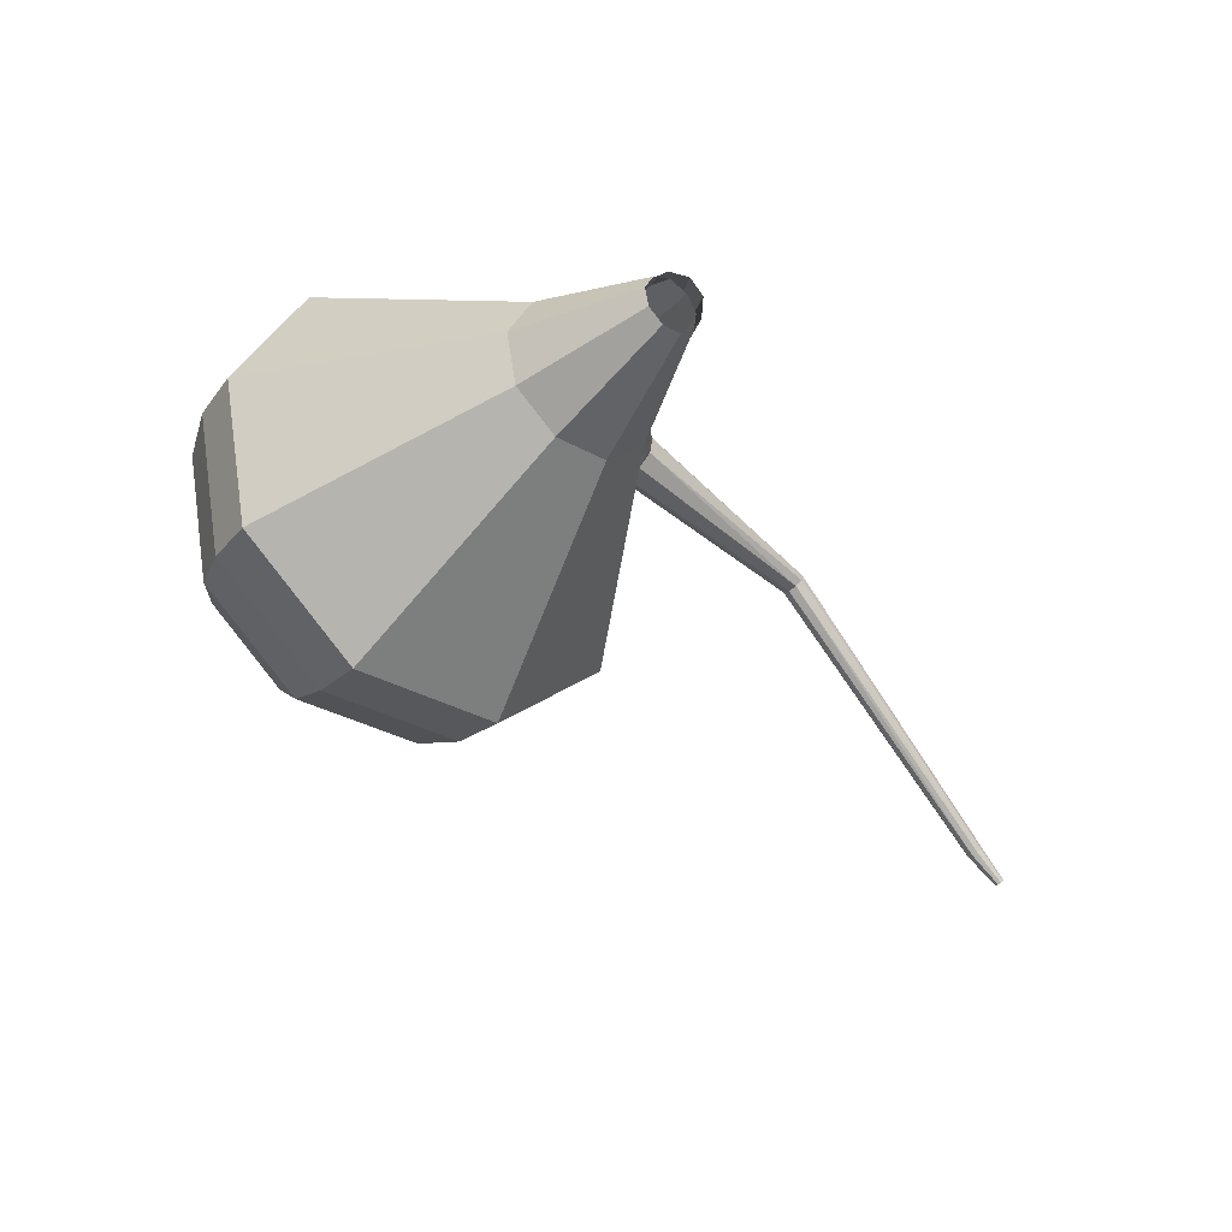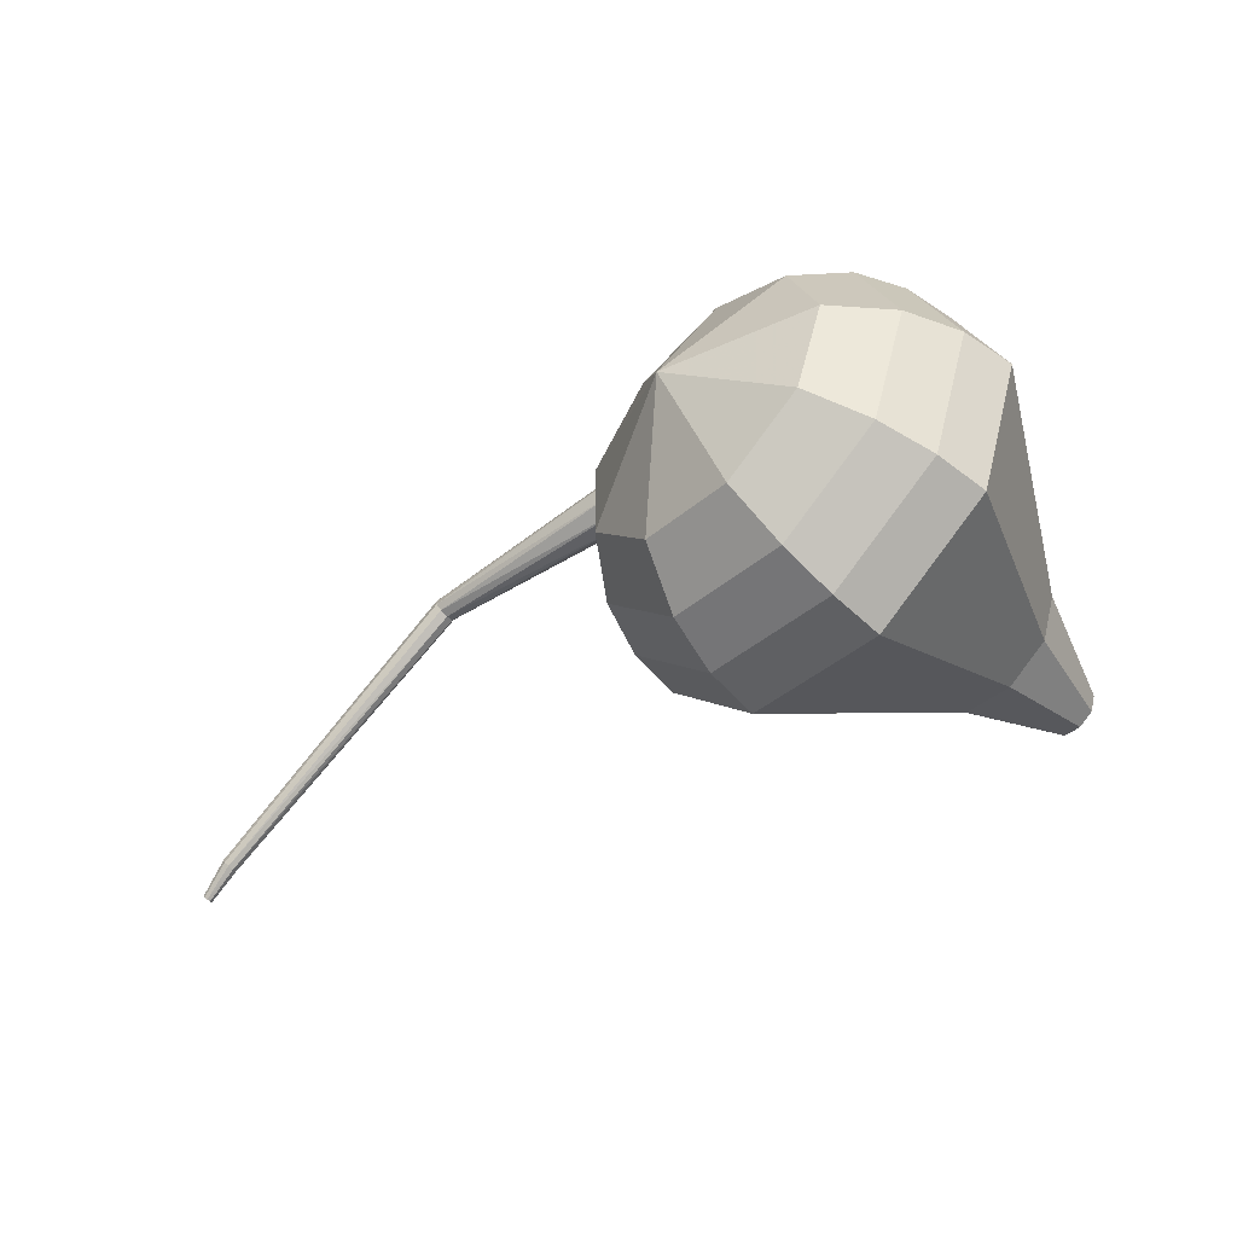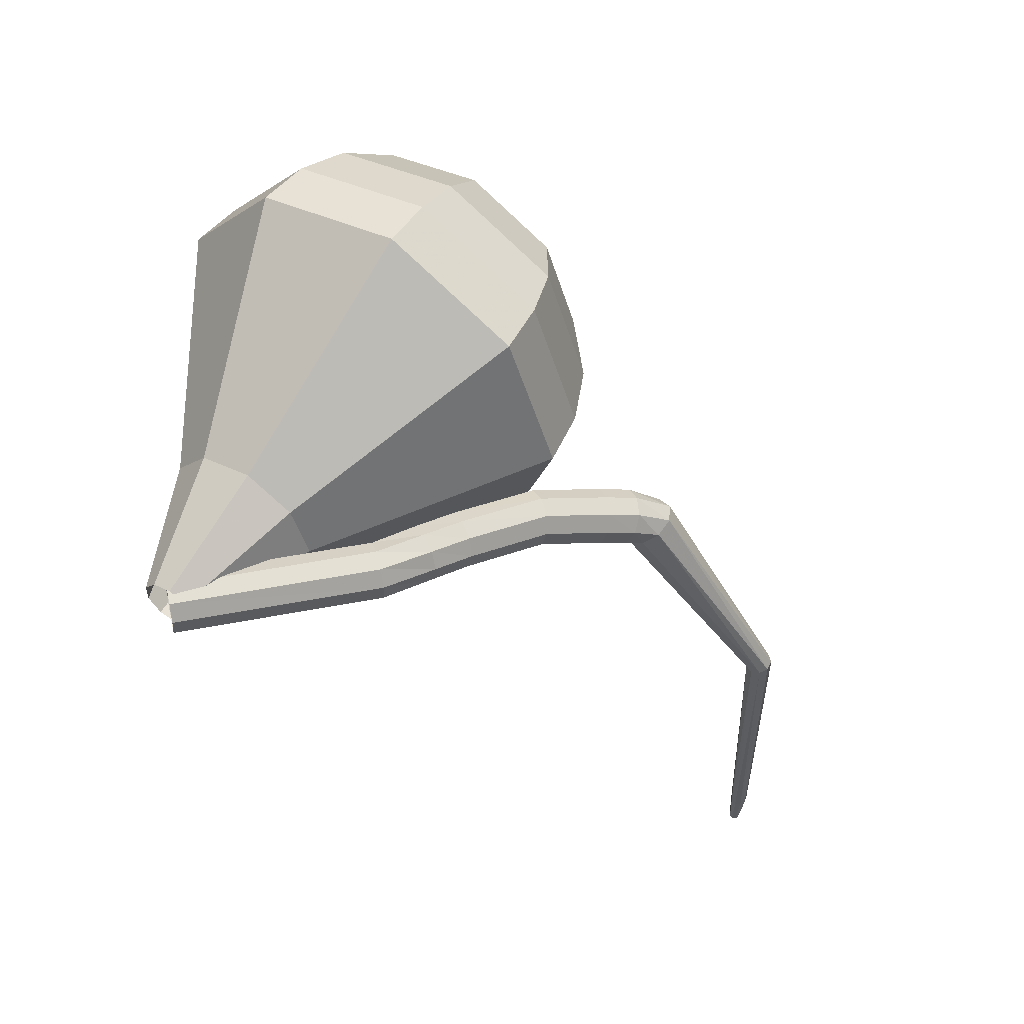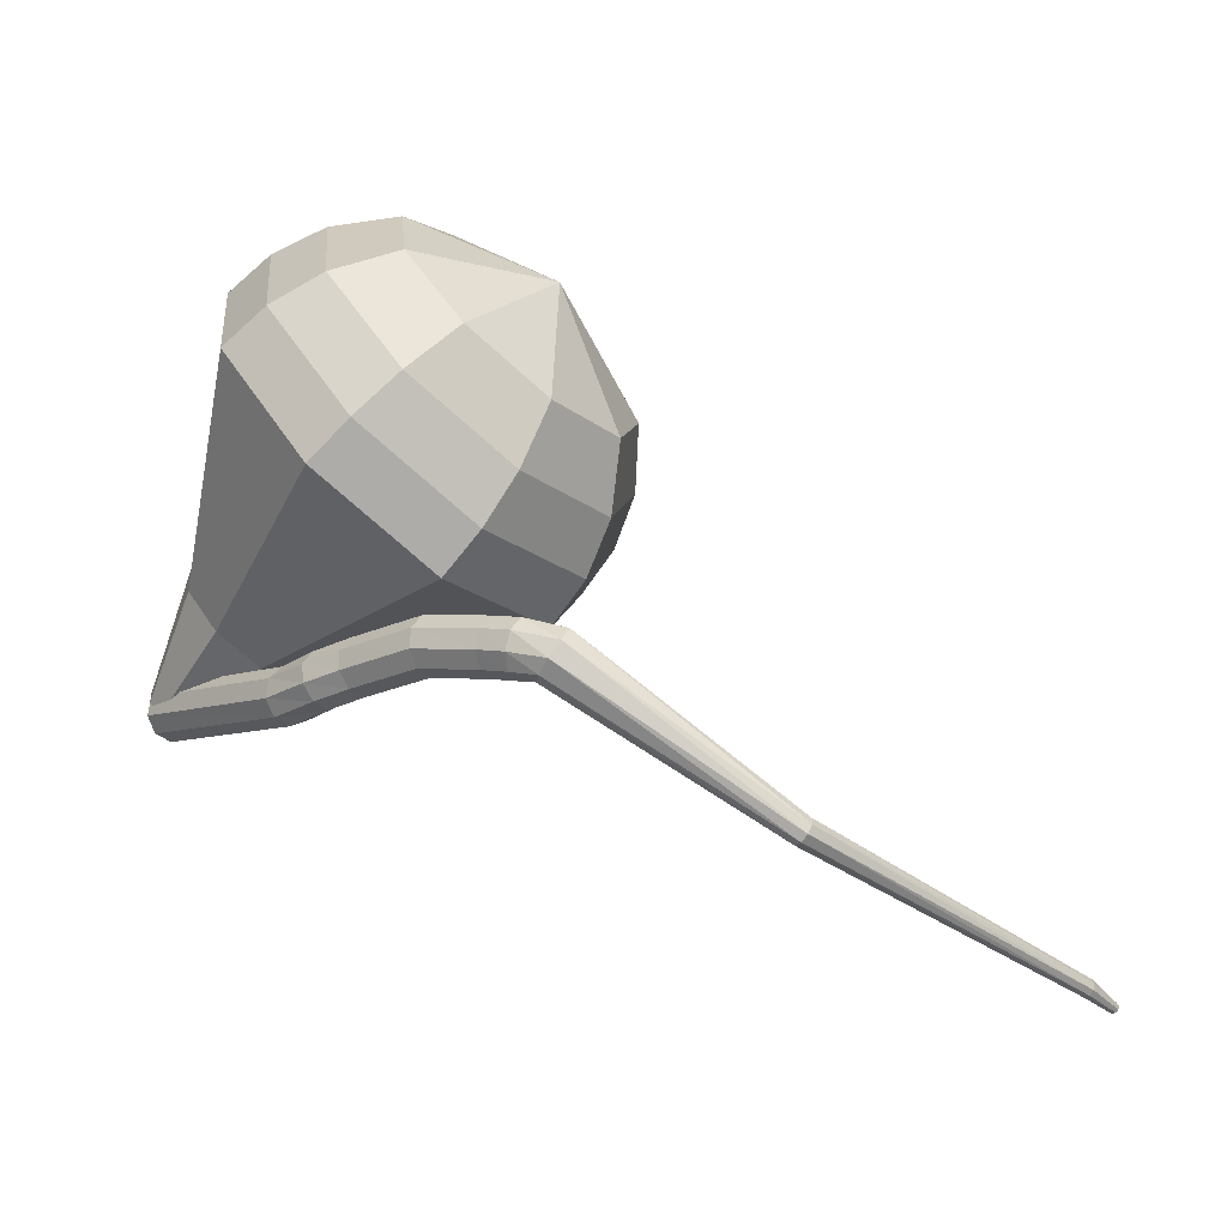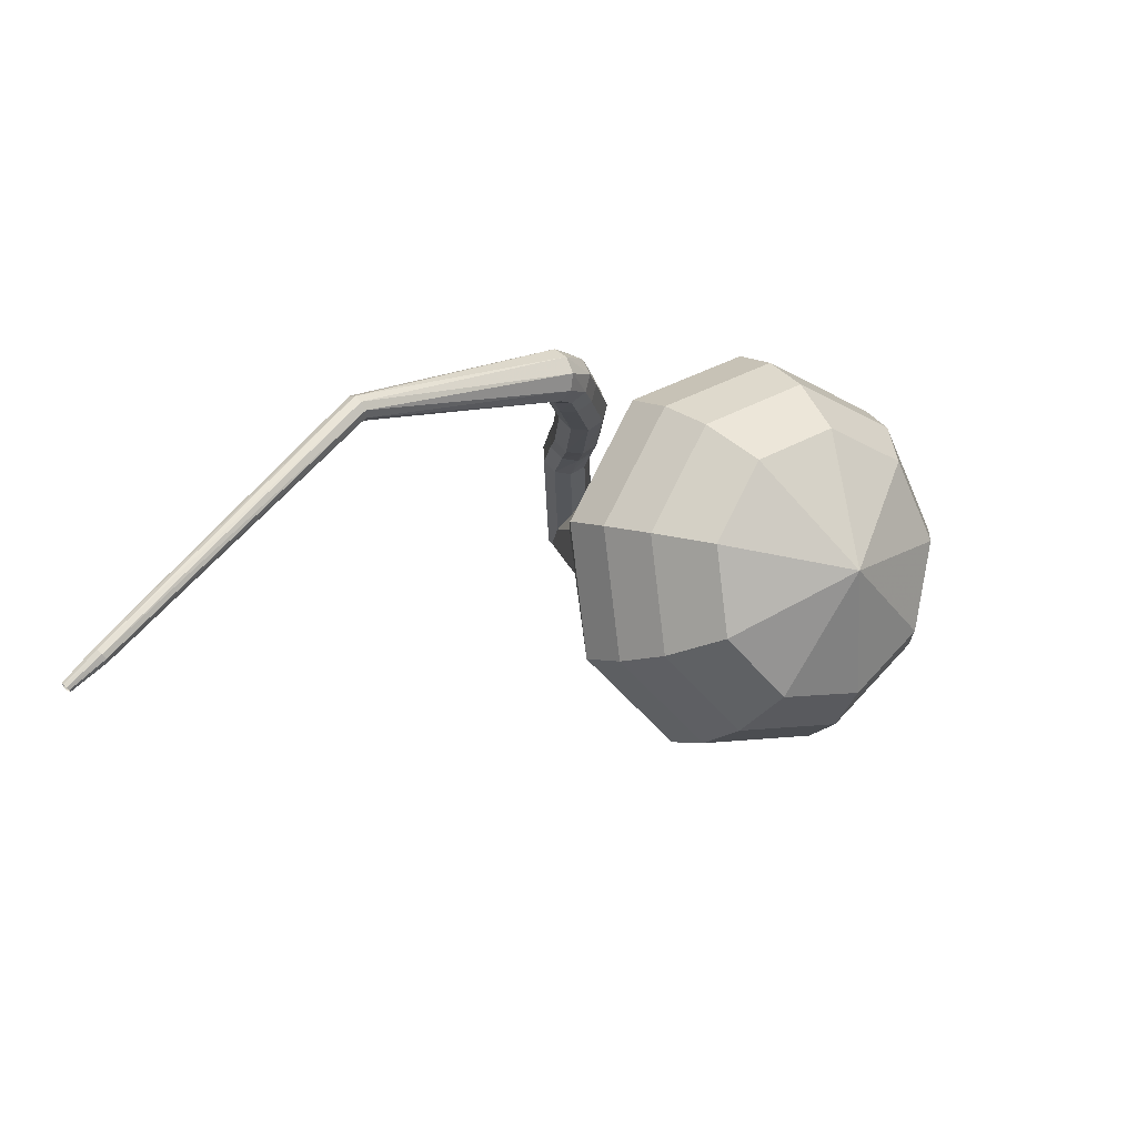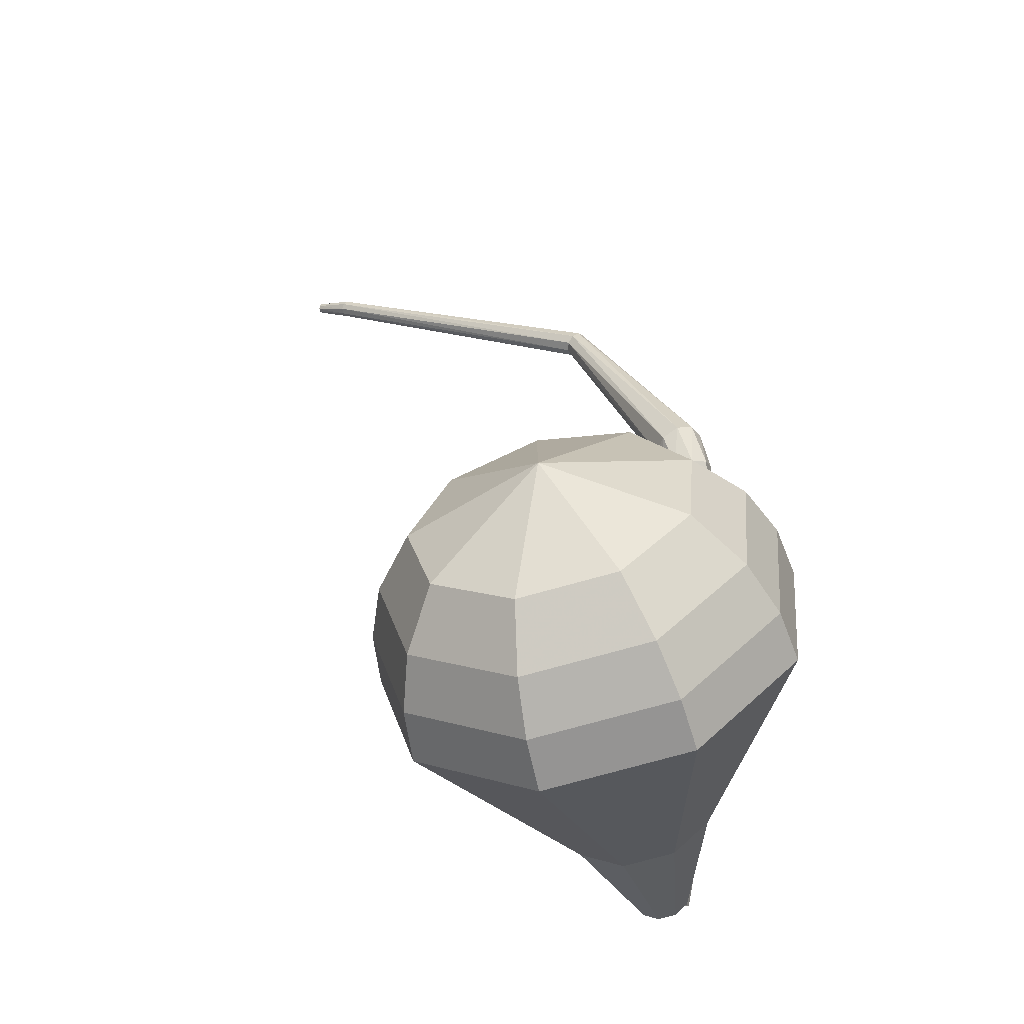
<metadata>
{"format":"obj","ext":"obj","renderer":"f3d","projection":"perspective","resolution":1024,"background":"white","views":[{"elev":-40.2,"azim":97.9,"up":"+Y"},{"elev":-45.6,"azim":2.9,"up":"+Y"},{"elev":-3.4,"azim":132.3,"up":"+Z"},{"elev":4.8,"azim":-169.8,"up":"+Z"},{"elev":11.2,"azim":-76.2,"up":"+Y"},{"elev":73.1,"azim":62.3,"up":"+Z"}]}
</metadata>
<code>
g tube1
v 162.2 126.7 195.1
v 162 126.6 194.4
v 161.5 126.2 194.1
v 161.1 125.7 194.2
v 160.9 125.3 194.7
v 161 125.2 195.4
v 161.4 125.5 195.9
v 161.8 126 196
v 162.1 126.5 195.7
v 162.2 126.7 195.1
v 156.5 131.2 196.3
v 156.3 131.1 195.7
v 155.8 130.7 195.3
v 155.5 130.2 195.5
v 155.3 129.7 196
v 155.4 129.7 196.6
v 155.7 129.9 197.1
v 156.2 130.5 197.3
v 156.5 131 196.9
v 156.5 131.2 196.3
v 155 132.2 196.9
v 154.7 132.1 196.3
v 154.3 131.6 196
v 154 131 196.1
v 154 130.5 196.6
v 154.2 130.4 197.3
v 154.6 130.7 197.7
v 154.9 131.3 197.9
v 155.1 131.9 197.5
v 155 132.2 196.9
v 153.6 132.7 197.4
v 153.3 132.6 196.8
v 153 132.1 196.5
v 152.7 131.5 196.6
v 152.7 131 197.1
v 152.9 130.9 197.8
v 153.2 131.2 198.3
v 153.5 131.8 198.4
v 153.7 132.4 198
v 153.6 132.7 197.4
v 151 134 198.3
v 150.8 133.9 197.6
v 150.5 133.4 197.3
v 150.2 132.7 197.4
v 150.1 132.3 197.9
v 150.2 132.3 198.6
v 150.5 132.6 199.1
v 150.8 133.2 199.2
v 151 133.8 198.9
v 151 134 198.3
v 148.7 135.1 198.4
v 148.5 134.8 197.7
v 148.3 134.3 197.4
v 148 133.7 197.5
v 147.8 133.3 198
v 147.9 133.3 198.7
v 148.1 133.7 199.3
v 148.3 134.3 199.4
v 148.6 134.8 199
v 148.7 135.1 198.4
v 147.6 135.6 198.4
v 147.6 135.3 197.8
v 147.4 134.8 197.4
v 147.2 134.1 197.5
v 147 133.7 198.1
v 146.9 133.7 198.7
v 147 134.2 199.3
v 147.3 134.8 199.4
v 147.5 135.4 199
v 147.6 135.6 198.4
v 146.2 135.9 198.3
v 146.6 135.6 197.7
v 146.8 135 197.4
v 146.7 134.4 197.5
v 146.5 133.9 198
v 146.1 133.9 198.5
v 145.8 134.3 199
v 145.7 135 199.1
v 145.9 135.6 198.8
v 146.2 135.9 198.3
v 138.5 134.8 193
v 138.7 134.8 192.7
v 138.9 134.6 192.6
v 139 134.3 192.6
v 139 134 192.8
v 138.8 133.9 193.1
v 138.6 134.1 193.4
v 138.4 134.4 193.4
v 138.4 134.7 193.3
v 138.5 134.8 193
v 130 127.3 186.9
v 130.1 127.3 186.7
v 130.3 127.2 186.6
v 130.4 127 186.6
v 130.4 126.9 186.8
v 130.4 126.8 187
v 130.2 126.9 187.1
v 130 127 187.2
v 130 127.2 187.1
v 130 127.3 186.9
v 129.2 126.3 186.1
v 129.3 126.3 185.9
v 129.4 126.3 185.9
v 129.5 126.2 185.9
v 129.5 126.1 186
v 129.4 126 186.1
v 129.3 126 186.2
v 129.2 126.1 186.2
v 129.2 126.2 186.2
v 129.2 126.3 186.1
f 1 2 12
f 12 11 1
f 2 3 13
f 13 12 2
f 3 4 14
f 14 13 3
f 4 5 15
f 15 14 4
f 5 6 16
f 16 15 5
f 6 7 17
f 17 16 6
f 7 8 18
f 18 17 7
f 8 9 19
f 19 18 8
f 9 10 20
f 20 19 9
f 11 12 22
f 22 21 11
f 12 13 23
f 23 22 12
f 13 14 24
f 24 23 13
f 14 15 25
f 25 24 14
f 15 16 26
f 26 25 15
f 16 17 27
f 27 26 16
f 17 18 28
f 28 27 17
f 18 19 29
f 29 28 18
f 19 20 30
f 30 29 19
f 21 22 32
f 32 31 21
f 22 23 33
f 33 32 22
f 23 24 34
f 34 33 23
f 24 25 35
f 35 34 24
f 25 26 36
f 36 35 25
f 26 27 37
f 37 36 26
f 27 28 38
f 38 37 27
f 28 29 39
f 39 38 28
f 29 30 40
f 40 39 29
f 31 32 42
f 42 41 31
f 32 33 43
f 43 42 32
f 33 34 44
f 44 43 33
f 34 35 45
f 45 44 34
f 35 36 46
f 46 45 35
f 36 37 47
f 47 46 36
f 37 38 48
f 48 47 37
f 38 39 49
f 49 48 38
f 39 40 50
f 50 49 39
f 41 42 52
f 52 51 41
f 42 43 53
f 53 52 42
f 43 44 54
f 54 53 43
f 44 45 55
f 55 54 44
f 45 46 56
f 56 55 45
f 46 47 57
f 57 56 46
f 47 48 58
f 58 57 47
f 48 49 59
f 59 58 48
f 49 50 60
f 60 59 49
f 51 52 62
f 62 61 51
f 52 53 63
f 63 62 52
f 53 54 64
f 64 63 53
f 54 55 65
f 65 64 54
f 55 56 66
f 66 65 55
f 56 57 67
f 67 66 56
f 57 58 68
f 68 67 57
f 58 59 69
f 69 68 58
f 59 60 70
f 70 69 59
f 61 62 72
f 72 71 61
f 62 63 73
f 73 72 62
f 63 64 74
f 74 73 63
f 64 65 75
f 75 74 64
f 65 66 76
f 76 75 65
f 66 67 77
f 77 76 66
f 67 68 78
f 78 77 67
f 68 69 79
f 79 78 68
f 69 70 80
f 80 79 69
f 71 72 82
f 82 81 71
f 72 73 83
f 83 82 72
f 73 74 84
f 84 83 73
f 74 75 85
f 85 84 74
f 75 76 86
f 86 85 75
f 76 77 87
f 87 86 76
f 77 78 88
f 88 87 77
f 78 79 89
f 89 88 78
f 79 80 90
f 90 89 79
f 81 82 92
f 92 91 81
f 82 83 93
f 93 92 82
f 83 84 94
f 94 93 83
f 84 85 95
f 95 94 84
f 85 86 96
f 96 95 85
f 86 87 97
f 97 96 86
f 87 88 98
f 98 97 87
f 88 89 99
f 99 98 88
f 89 90 100
f 100 99 89
f 91 92 102
f 102 101 91
f 92 93 103
f 103 102 92
f 93 94 104
f 104 103 93
f 94 95 105
f 105 104 94
f 95 96 106
f 106 105 95
f 96 97 107
f 107 106 96
f 97 98 108
f 108 107 97
f 98 99 109
f 109 108 98
f 99 100 110
f 110 109 99
v 161.7 127 195.1
v 161.2 126.8 194.6
v 160.9 126.2 194.4
v 160.9 125.5 194.5
v 161.2 125.1 194.8
v 161.7 125 195.3
v 162.1 125.4 195.7
v 162.3 126 195.8
v 162.1 126.7 195.5
v 161.7 127 195.1
v 158.9 129.2 198.2
v 157.5 128.7 197
v 156.6 127.1 196.3
v 156.6 125.1 196.5
v 157.5 123.8 197.6
v 158.9 123.6 198.9
v 160.1 124.7 200
v 160.6 126.6 200.2
v 160.1 128.3 199.5
v 158.9 129.2 198.2
v 157.6 130.6 199.7
v 155.6 129.9 197.8
v 154.3 127.6 196.9
v 154.3 124.8 197.2
v 155.7 122.8 198.7
v 157.7 122.5 200.7
v 159.4 124.1 202.2
v 160.1 126.9 202.5
v 159.4 129.4 201.5
v 157.6 130.6 199.7
v 156.4 132 201.1
v 153.8 131.1 198.7
v 152.1 128.1 197.4
v 152.1 124.4 197.9
v 153.8 121.8 199.8
v 156.5 121.4 202.4
v 158.8 123.6 204.4
v 159.7 127.1 204.8
v 158.7 130.5 203.5
v 156.4 132 201.1
v 155.2 133.5 202.6
v 151.9 132.3 199.6
v 149.8 128.6 198
v 149.8 124 198.5
v 152 120.8 201
v 155.3 120.4 204.2
v 158.1 123 206.6
v 159.2 127.4 207.2
v 158.1 131.6 205.6
v 155.2 133.5 202.6
v 154 134.9 204
v 150.1 133.5 200.4
v 147.5 129.1 198.5
v 147.6 123.6 199.2
v 150.1 119.8 202.1
v 154.1 119.3 205.9
v 157.5 122.4 208.8
v 158.8 127.7 209.5
v 157.4 132.6 207.6
v 154 134.9 204
v 152.6 134.9 205.4
v 148.8 133.5 202
v 146.3 129.2 200.1
v 146.4 123.9 200.8
v 148.9 120.2 203.6
v 152.6 119.7 207.3
v 155.9 122.7 210.1
v 157.2 127.8 210.7
v 155.9 132.6 208.9
v 152.6 134.9 205.4
v 151.1 134.2 206.9
v 147.7 133 203.8
v 145.5 129.1 202.1
v 145.5 124.4 202.7
v 147.8 121.1 205.2
v 151.2 120.7 208.5
v 154.1 123.4 211
v 155.3 127.9 211.6
v 154.1 132.2 210
v 151.1 134.2 206.9
v 149.5 132.8 208.3
v 146.9 131.8 206
v 145.3 128.9 204.7
v 145.3 125.3 205.1
v 147 122.7 207.1
v 149.6 122.4 209.6
v 151.8 124.5 211.5
v 152.7 128 211.9
v 151.8 131.2 210.7
v 149.5 132.8 208.3
v 147.5 127.7 209.8
v 147.5 127.7 209.8
v 147.5 127.7 209.8
v 147.5 127.7 209.8
v 147.5 127.7 209.8
v 147.5 127.7 209.8
v 147.5 127.7 209.8
v 147.5 127.7 209.8
v 147.5 127.7 209.8
v 147.5 127.7 209.8
f 111 112 122
f 122 121 111
f 112 113 123
f 123 122 112
f 113 114 124
f 124 123 113
f 114 115 125
f 125 124 114
f 115 116 126
f 126 125 115
f 116 117 127
f 127 126 116
f 117 118 128
f 128 127 117
f 118 119 129
f 129 128 118
f 119 120 130
f 130 129 119
f 121 122 132
f 132 131 121
f 122 123 133
f 133 132 122
f 123 124 134
f 134 133 123
f 124 125 135
f 135 134 124
f 125 126 136
f 136 135 125
f 126 127 137
f 137 136 126
f 127 128 138
f 138 137 127
f 128 129 139
f 139 138 128
f 129 130 140
f 140 139 129
f 131 132 142
f 142 141 131
f 132 133 143
f 143 142 132
f 133 134 144
f 144 143 133
f 134 135 145
f 145 144 134
f 135 136 146
f 146 145 135
f 136 137 147
f 147 146 136
f 137 138 148
f 148 147 137
f 138 139 149
f 149 148 138
f 139 140 150
f 150 149 139
f 141 142 152
f 152 151 141
f 142 143 153
f 153 152 142
f 143 144 154
f 154 153 143
f 144 145 155
f 155 154 144
f 145 146 156
f 156 155 145
f 146 147 157
f 157 156 146
f 147 148 158
f 158 157 147
f 148 149 159
f 159 158 148
f 149 150 160
f 160 159 149
f 151 152 162
f 162 161 151
f 152 153 163
f 163 162 152
f 153 154 164
f 164 163 153
f 154 155 165
f 165 164 154
f 155 156 166
f 166 165 155
f 156 157 167
f 167 166 156
f 157 158 168
f 168 167 157
f 158 159 169
f 169 168 158
f 159 160 170
f 170 169 159
f 161 162 172
f 172 171 161
f 162 163 173
f 173 172 162
f 163 164 174
f 174 173 163
f 164 165 175
f 175 174 164
f 165 166 176
f 176 175 165
f 166 167 177
f 177 176 166
f 167 168 178
f 178 177 167
f 168 169 179
f 179 178 168
f 169 170 180
f 180 179 169
f 171 172 182
f 182 181 171
f 172 173 183
f 183 182 172
f 173 174 184
f 184 183 173
f 174 175 185
f 185 184 174
f 175 176 186
f 186 185 175
f 176 177 187
f 187 186 176
f 177 178 188
f 188 187 177
f 178 179 189
f 189 188 178
f 179 180 190
f 190 189 179
f 181 182 192
f 192 191 181
f 182 183 193
f 193 192 182
f 183 184 194
f 194 193 183
f 184 185 195
f 195 194 184
f 185 186 196
f 196 195 185
f 186 187 197
f 197 196 186
f 187 188 198
f 198 197 187
f 188 189 199
f 199 198 188
f 189 190 200
f 200 199 189
f 191 192 202
f 202 201 191
f 192 193 203
f 203 202 192
f 193 194 204
f 204 203 193
f 194 195 205
f 205 204 194
f 195 196 206
f 206 205 195
f 196 197 207
f 207 206 196
f 197 198 208
f 208 207 197
f 198 199 209
f 209 208 198
f 199 200 210
f 210 209 199
g

</code>
